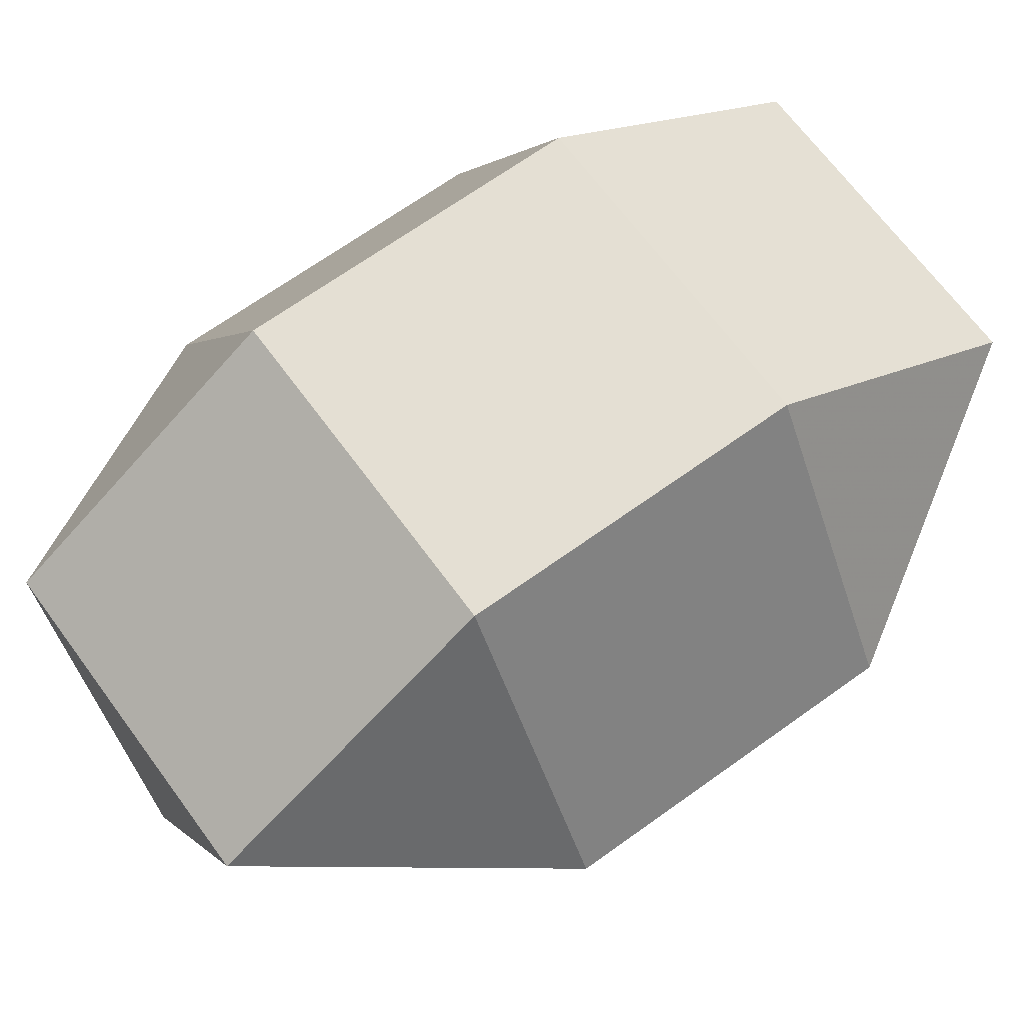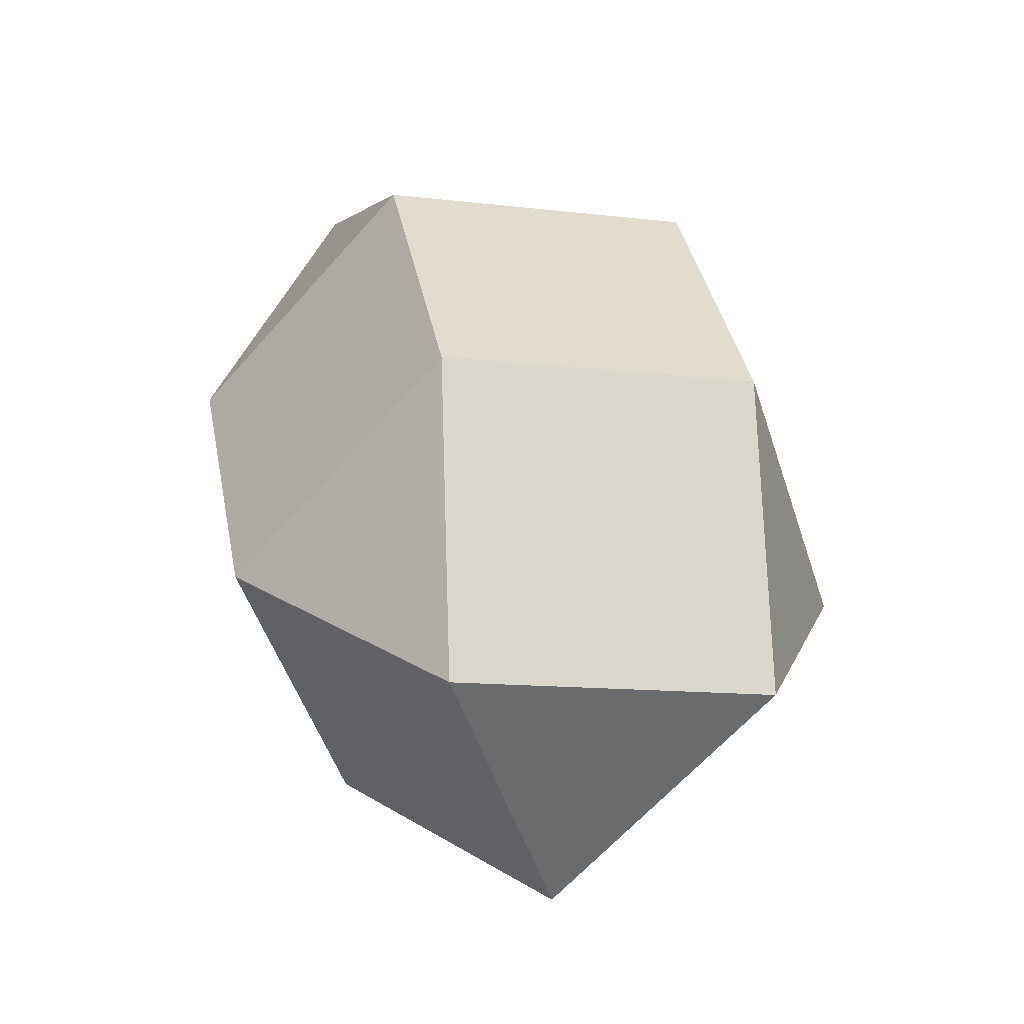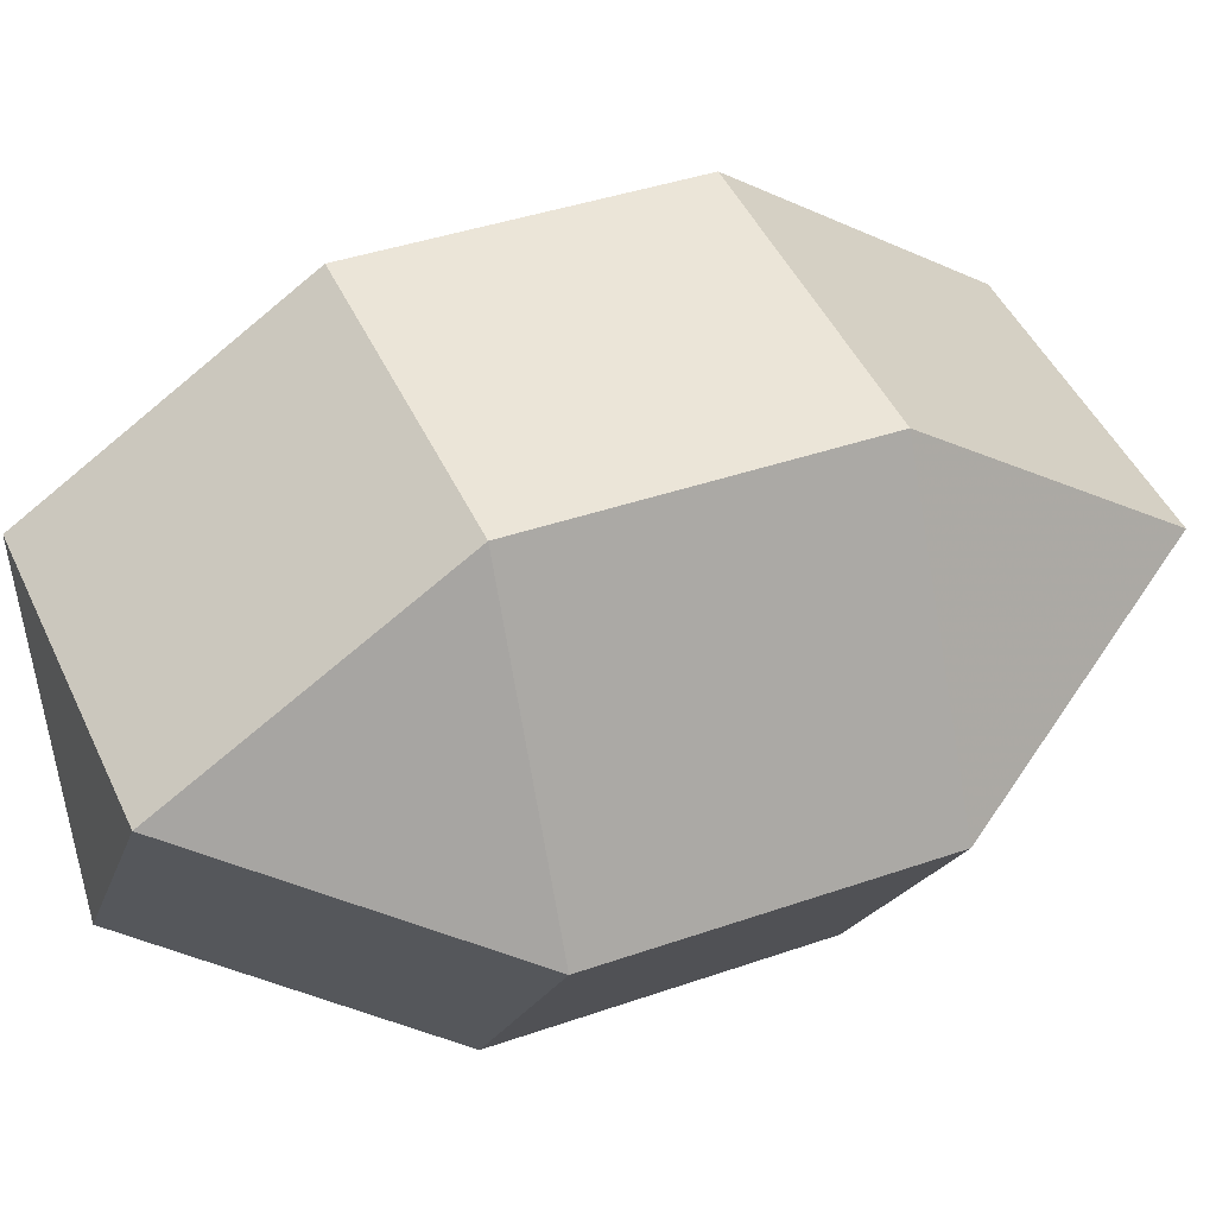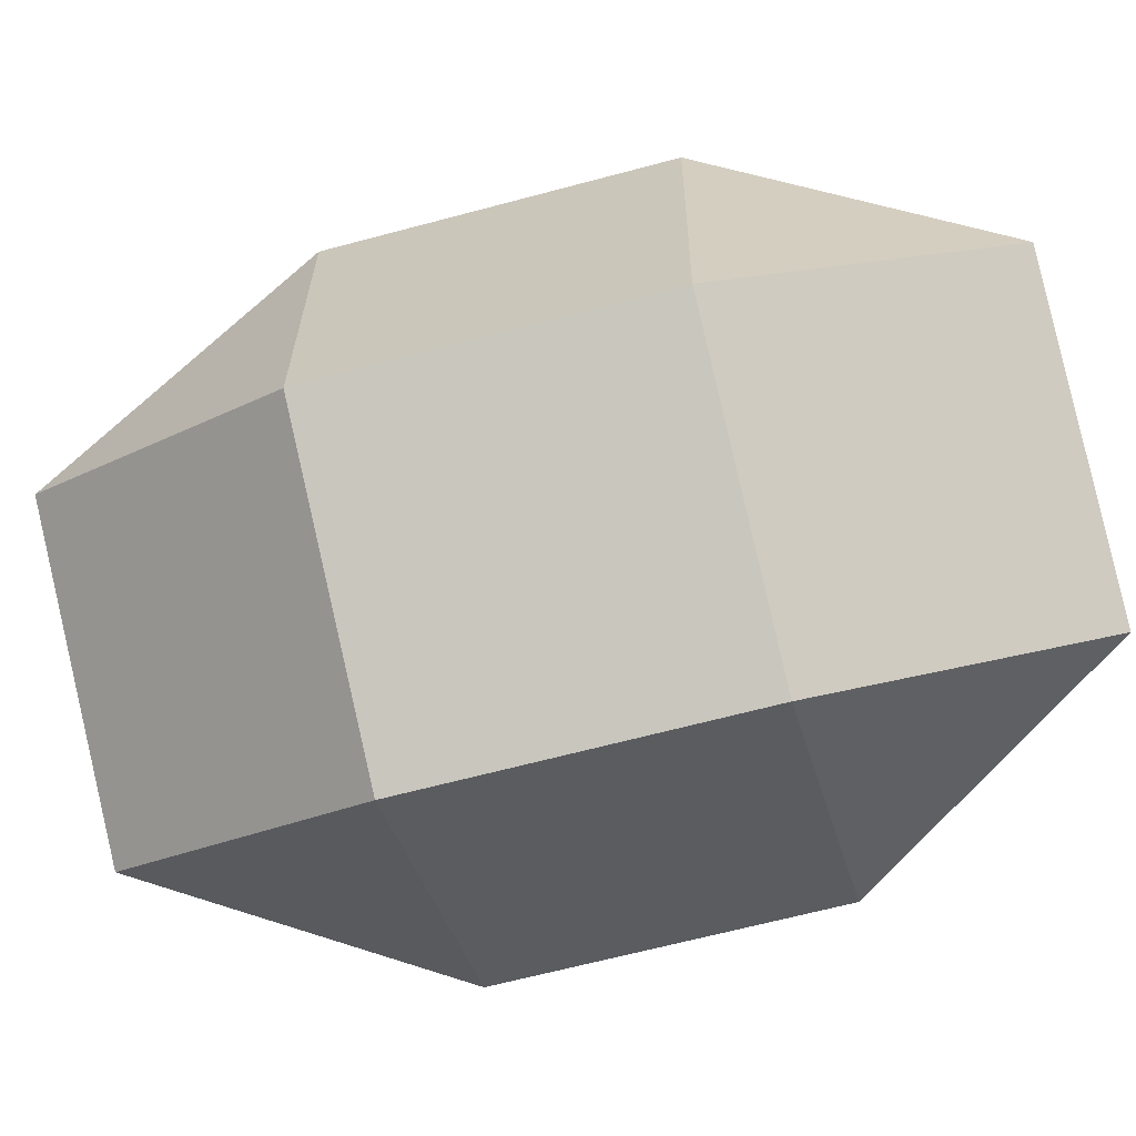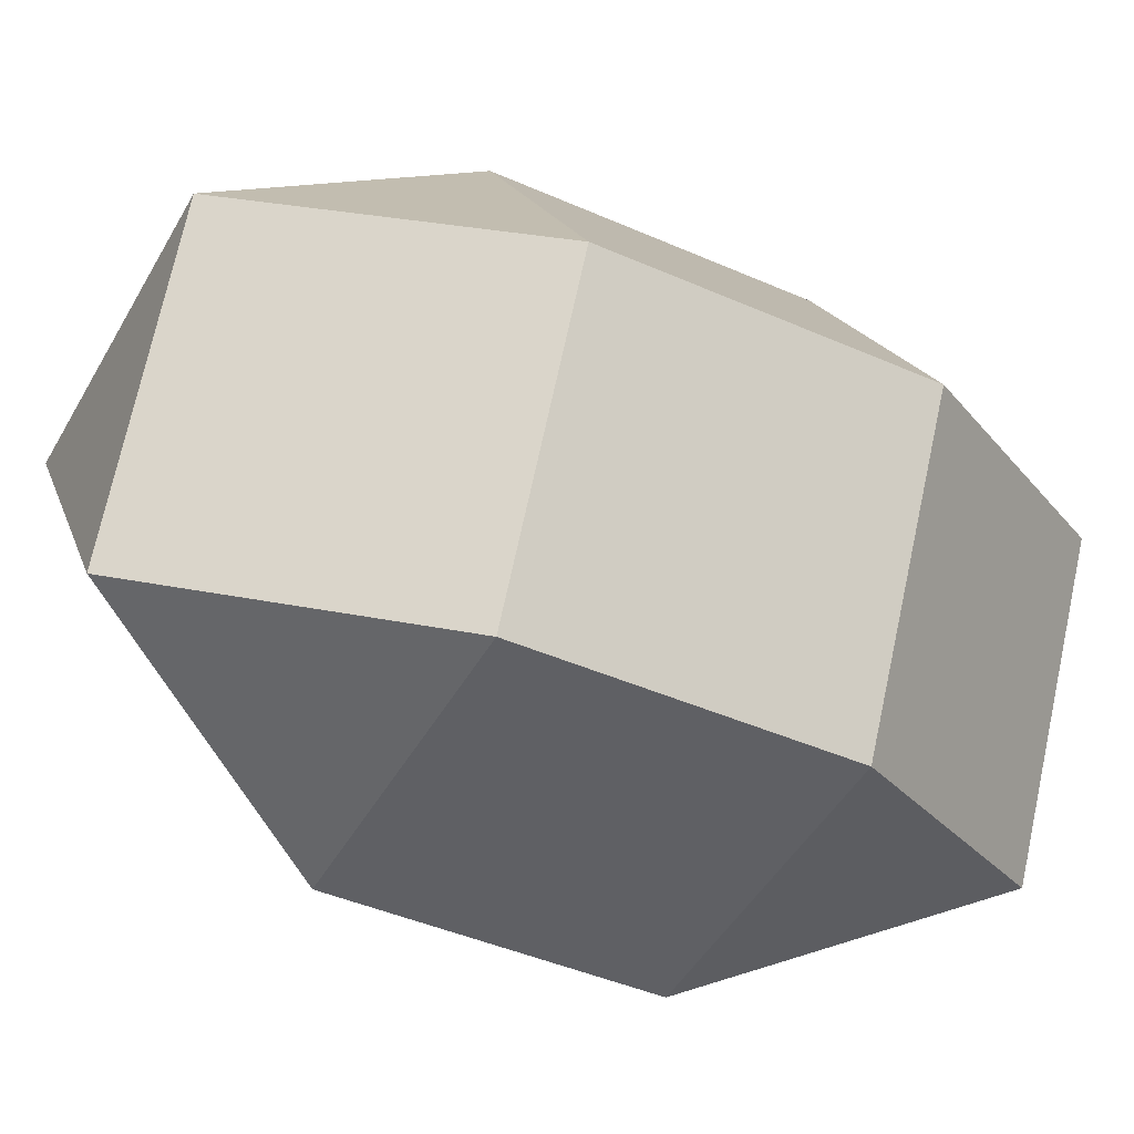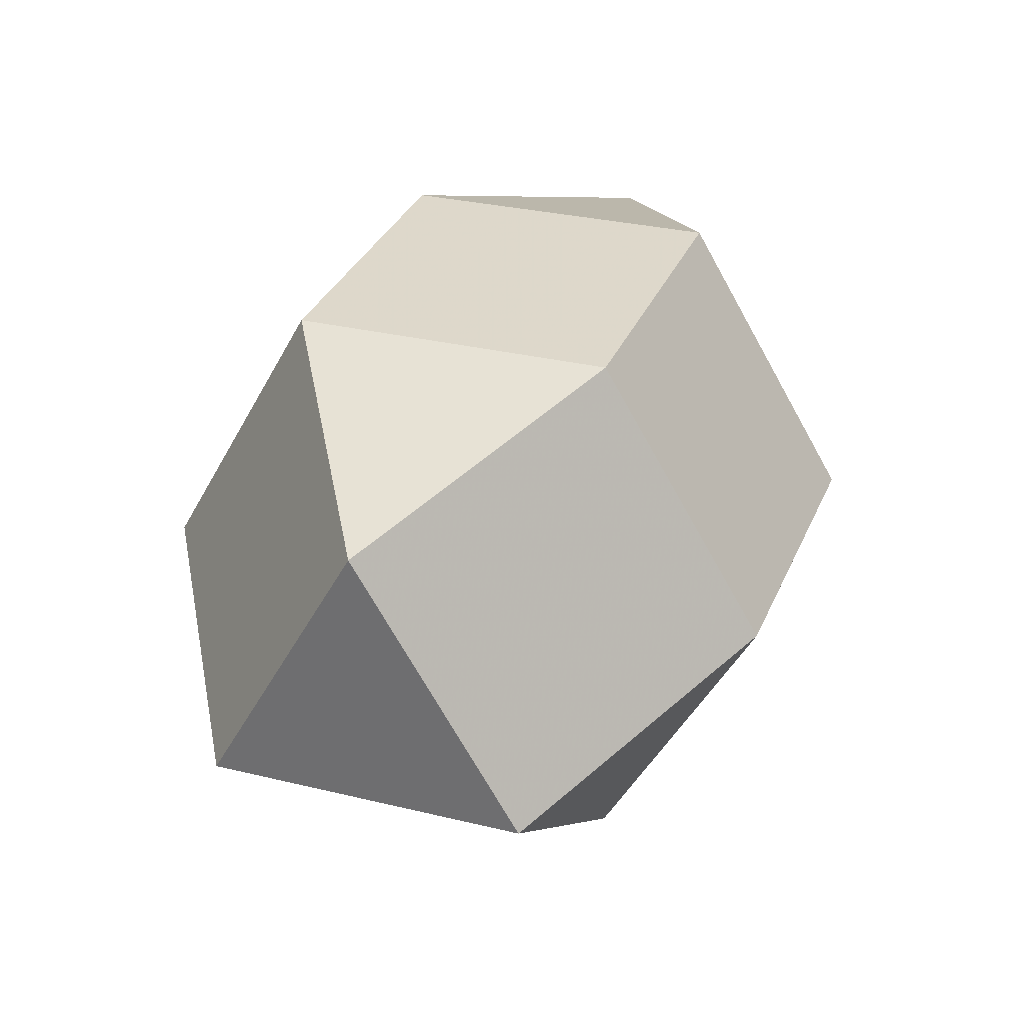
<metadata>
{"format":"obj","ext":"obj","renderer":"f3d","projection":"perspective","resolution":1024,"background":"white","views":[{"elev":57.1,"azim":-150.7,"up":"+Y"},{"elev":-29.4,"azim":51.8,"up":"+Z"},{"elev":53.3,"azim":41.9,"up":"+Y"},{"elev":-41.9,"azim":-100.8,"up":"+Y"},{"elev":-54.4,"azim":-142.5,"up":"+Y"},{"elev":-41.7,"azim":130.1,"up":"+Z"}]}
</metadata>
<code>
v -0.9033 -0.06347 0.03408
v -0.8334 0.2831 0.7635
v -0.5895 0.6809 0.1007
v -0.5617 -0.142 -0.6967
v -0.4846 -0.705 0.2988
v -0.4147 -0.3585 1.028
v -0.2479 0.6023 -0.6301
v -0.1431 -0.7836 -0.4321
v -0.1009 0.3858 1.095
v 0.06595 0.07616 -1.161
v 0.1431 0.7836 0.4321
v 0.2479 -0.6023 0.6301
v 0.4846 -0.5654 -0.8961
v 0.4846 0.705 -0.2988
v 0.5617 0.142 0.6967
v 0.5895 -0.6809 -0.1007
v 0.7985 0.1789 -0.8295
v 0.9033 0.06347 -0.03408
f 10 17 13
f 17 14 18
f 13 16 8
f 10 4 7
f 9 2 6
f 2 3 1
f 6 5 12
f 9 15 11
f 17 10 7 14
f 13 17 18 16
f 10 13 8 4
f 2 9 11 3
f 6 2 1 5
f 9 6 12 15
f 8 5 1 4
f 4 1 3 7
f 7 3 11 14
f 14 11 15 18
f 18 15 12 16
f 16 12 5 8

</code>
